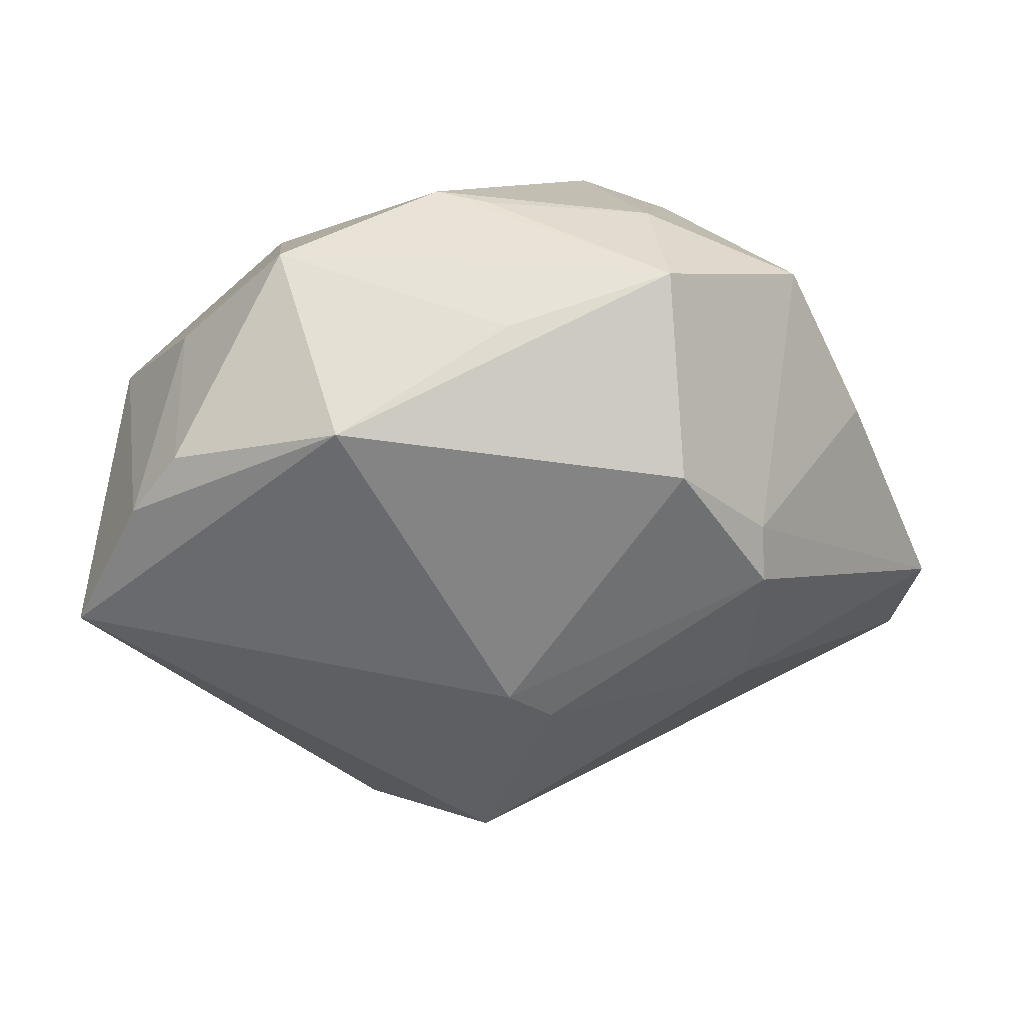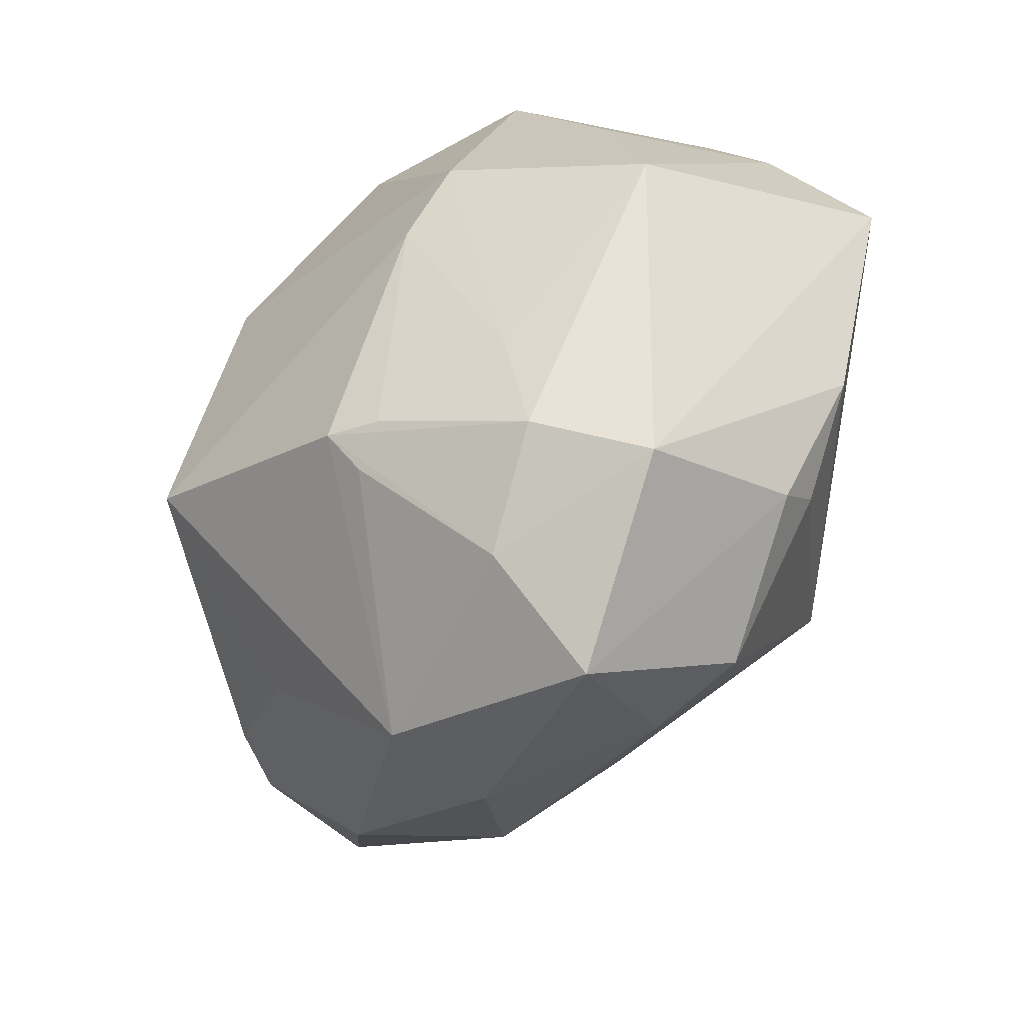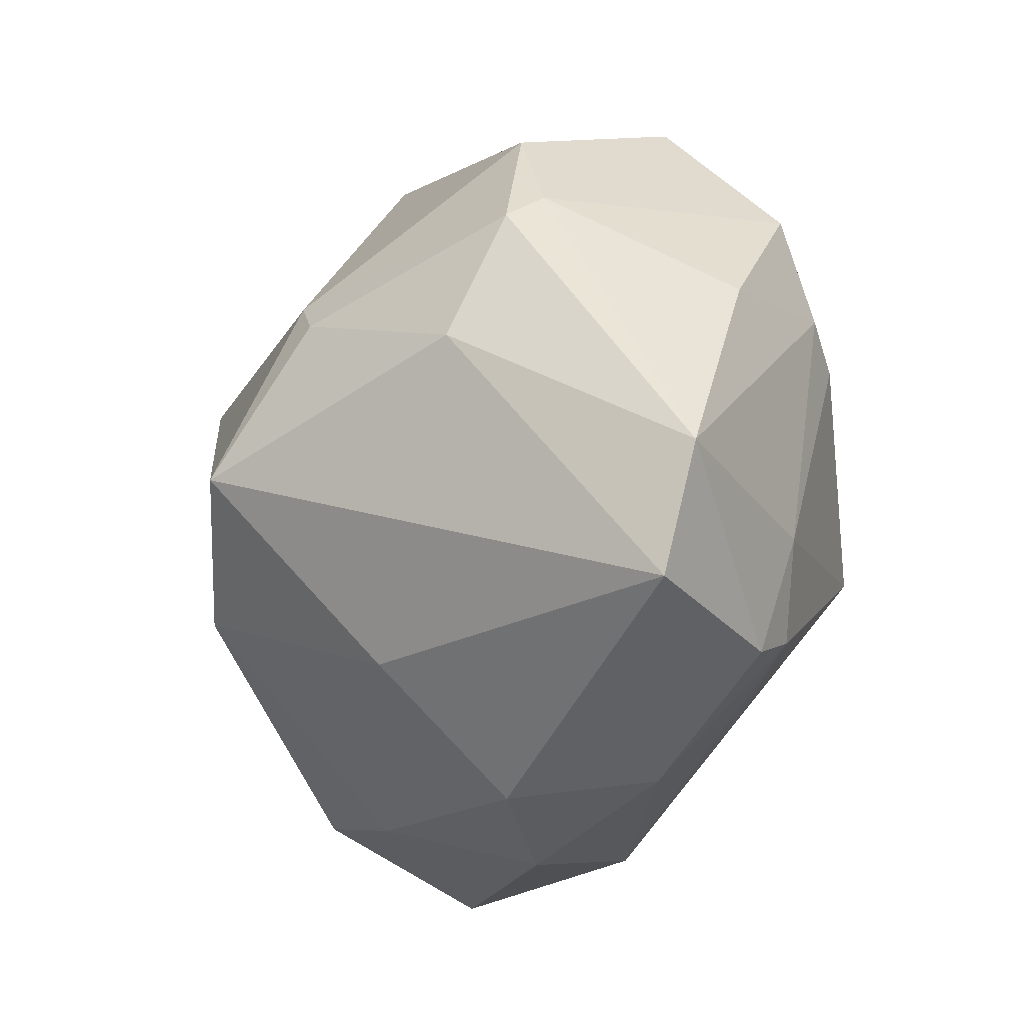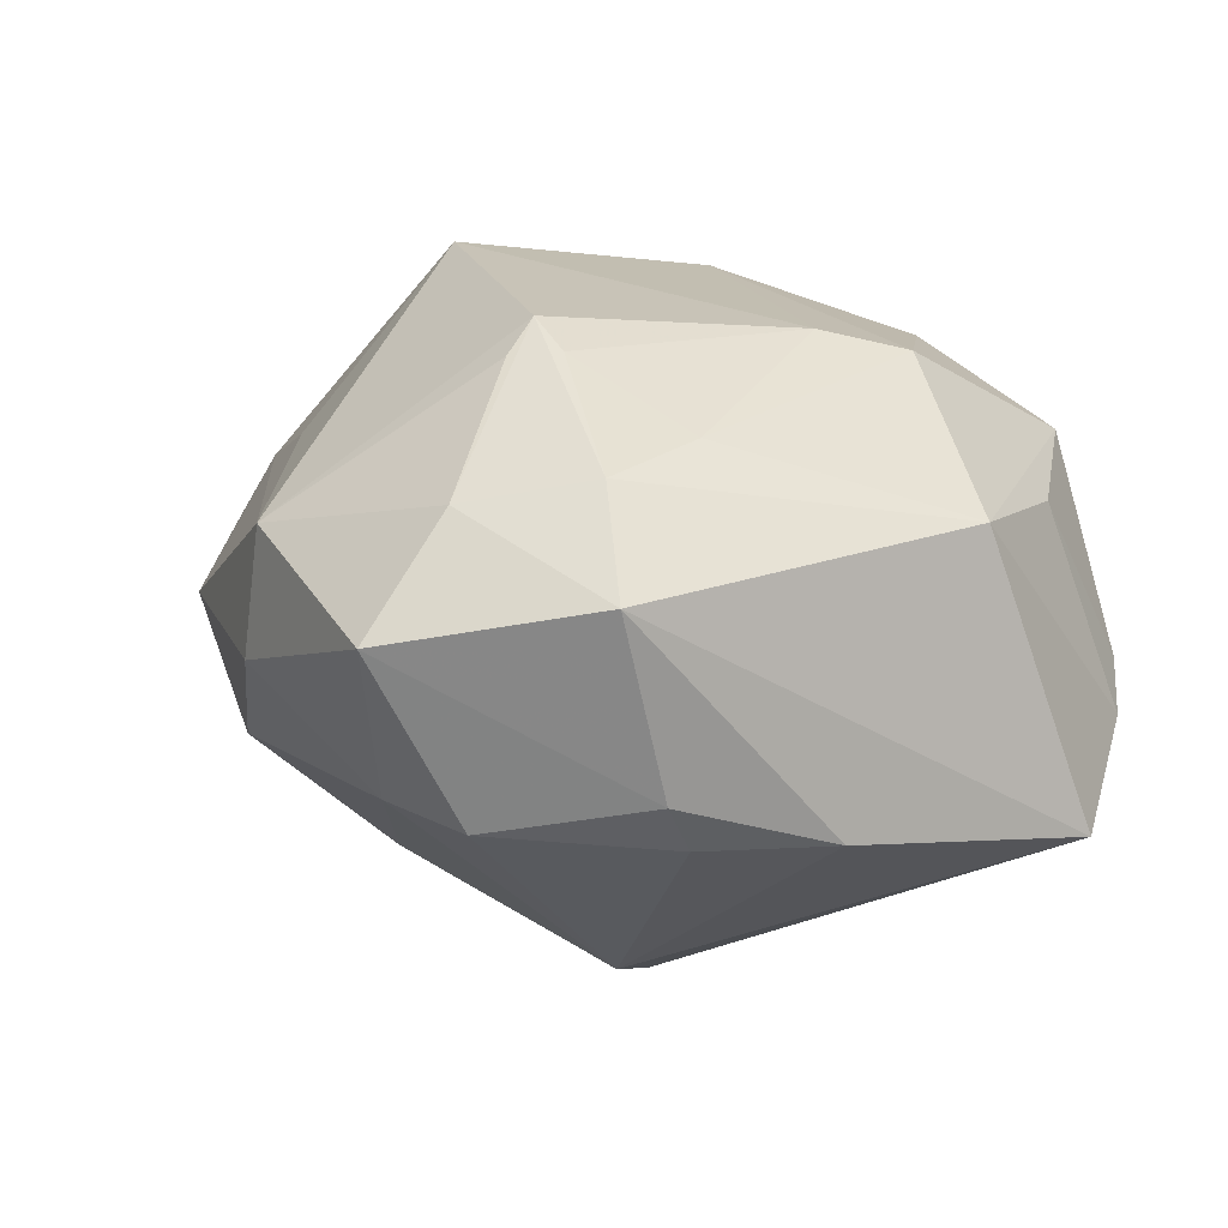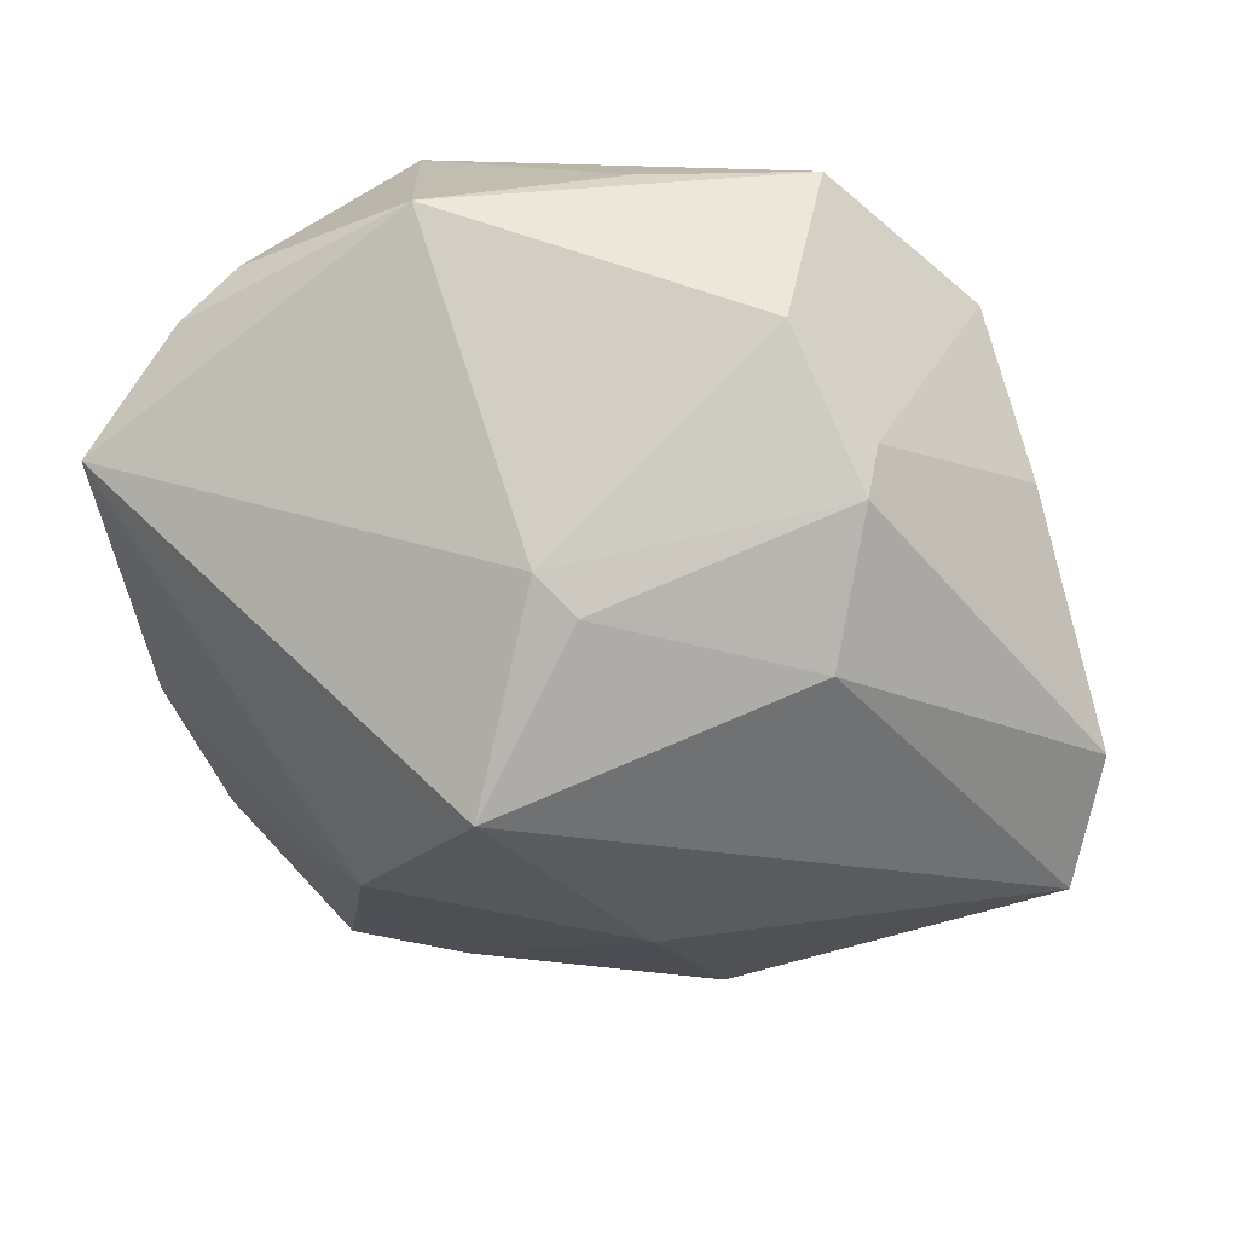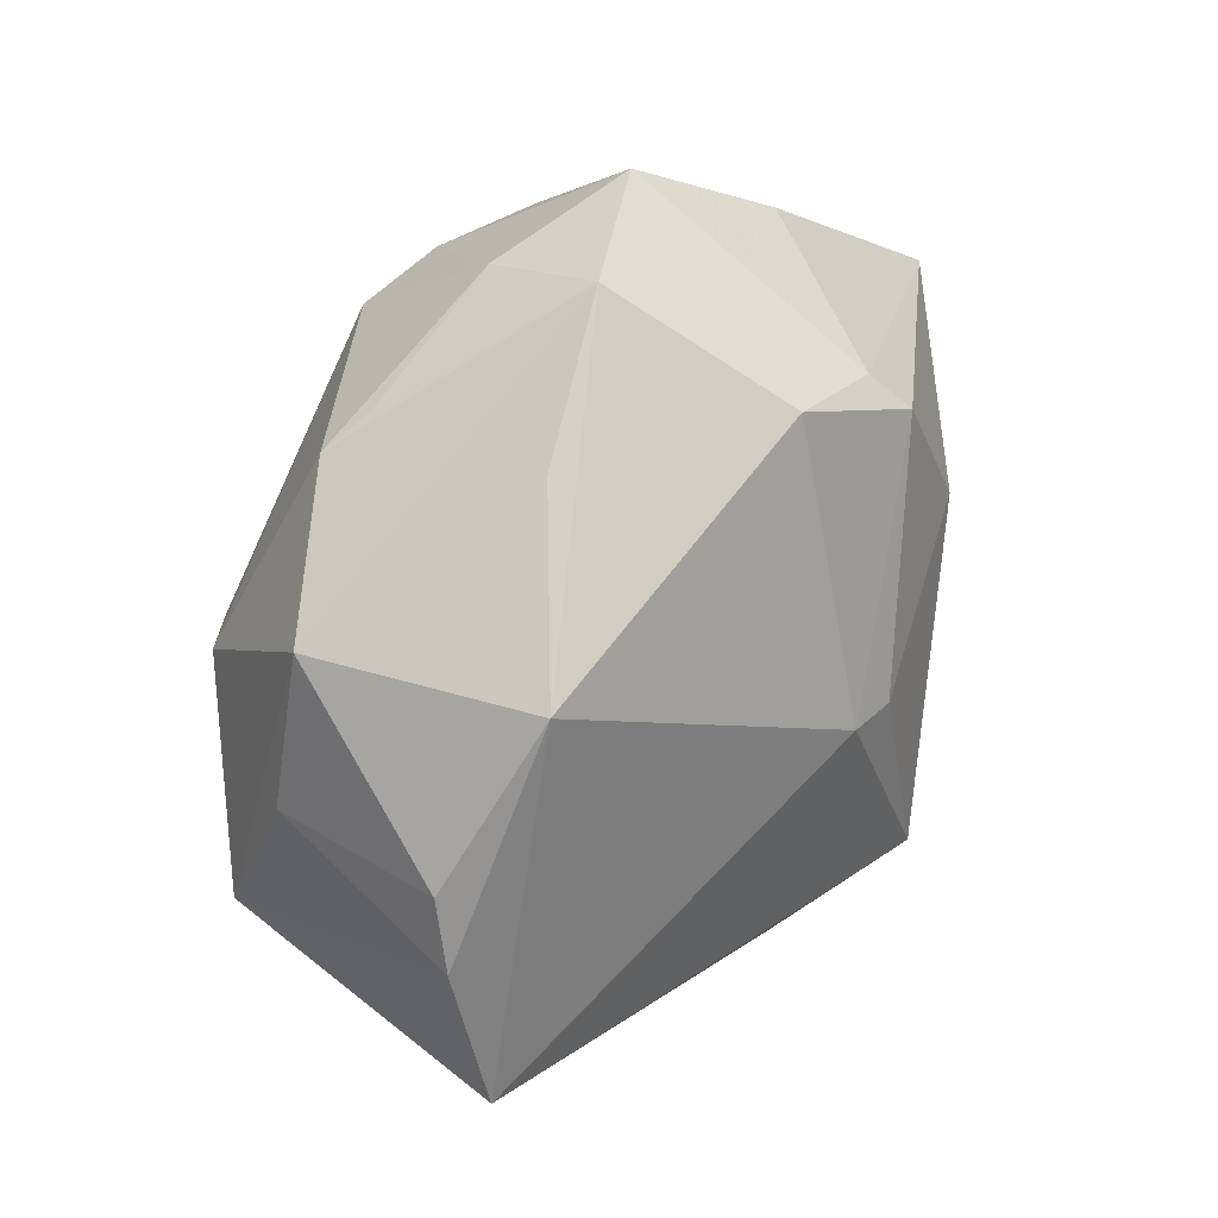
<metadata>
{"format":"obj","ext":"obj","renderer":"f3d","projection":"perspective","resolution":1024,"background":"white","views":[{"elev":72.6,"azim":175.1,"up":"+Y"},{"elev":-43.2,"azim":50.5,"up":"+Y"},{"elev":-13.5,"azim":-123.9,"up":"+Y"},{"elev":15.8,"azim":53.5,"up":"+Z"},{"elev":31.4,"azim":-169.5,"up":"+Y"},{"elev":79.0,"azim":118.7,"up":"+Y"}]}
</metadata>
<code>
v -0.01774 0.03229 0.01782
v 0.003428 -0.001478 -0.03683
v 0.01106 -0.0363 -0.009907
v 0.02259 -0.0351 -0.01003
v -0.01274 0.01818 0.02851
v 0.003241 0.03176 0.02225
v -0.003443 -0.03956 0.01234
v -0.002403 0.04034 0.003537
v -0.01861 0.04014 0.007759
v 0.01565 -0.01445 -0.02961
v 0.00956 -0.02182 0.02714
v -0.0457 -0.01782 -0.01409
v -0.02484 0.009288 -0.02517
v -0.01823 0.03516 -0.01157
v 0.01967 -0.04364 0.007029
v -0.02651 0.02566 -0.01433
v 0.03905 -0.007612 -0.0121
v -0.02149 0.01446 0.02618
v 0.01311 -0.01825 0.02767
v -0.01964 -0.02538 0.01568
v -0.03284 0.01595 0.01666
v -0.03726 -0.009839 0.009096
v -0.0142 -0.0353 -0.01073
v -0.01833 -0.008692 0.03259
v -0.02538 -0.03387 0.0003247
v 0.01478 0.04073 -0.006242
v 0.0001243 0.0182 -0.02782
v -0.02635 0.02287 -0.01899
v 0.03472 -0.02821 0.01124
v 0.04309 0.01786 -0.01567
v -0.001765 0.03297 0.02005
v -0.009427 -0.02187 -0.02338
v 0.03589 0.02821 -0.008064
v -0.03755 -0.022 0.004201
v 0.0332 -0.01979 -0.01171
v -0.03274 0.02639 0.01231
v 0.01935 0.03531 0.01513
v 0.02513 -0.01263 0.02147
v -0.03034 0.01152 0.02077
v 0.03107 0.03244 -0.004364
v -0.03427 -0.02003 0.01026
v 0.03039 0.02352 0.01187
v 0.03461 -0.02326 -0.006701
v 0.01621 0.007394 0.02738
v 0.02041 0.01555 0.02511
v -0.03938 0.01489 0.0009354
v 0.02669 -0.02376 0.01979
v 0.007956 -0.01775 0.03001
v -0.004296 -0.04077 -0.0002129
v 0.01844 -0.03374 0.01739
v 0.03828 0.008625 0.0136
v -0.04779 -0.004682 -0.01171
v -0.004004 0.01497 -0.02924
f 52 28 13
f 13 12 52
f 2 12 13
f 27 30 2
f 26 30 27
f 16 28 52
f 29 30 51
f 2 30 10
f 32 12 2
f 23 12 32
f 2 10 32
f 53 13 28
f 28 27 53
f 2 13 53
f 53 27 2
f 24 7 48
f 48 44 24
f 19 44 48
f 17 30 29
f 29 43 17
f 17 10 30
f 3 10 4
f 3 32 10
f 23 32 3
f 3 49 23
f 24 22 41
f 34 41 22
f 52 12 34
f 34 22 52
f 28 16 14
f 14 27 28
f 26 27 14
f 38 44 19
f 38 51 45
f 45 44 38
f 47 50 29
f 47 38 19
f 19 48 47
f 47 48 50
f 29 51 47
f 51 38 47
f 7 50 11
f 11 48 7
f 50 48 11
f 10 17 35
f 35 17 43
f 4 10 35
f 35 43 4
f 20 7 24
f 24 41 20
f 20 41 7
f 29 50 15
f 15 50 7
f 15 43 29
f 4 43 15
f 7 49 15
f 15 3 4
f 49 3 15
f 7 41 25
f 41 34 25
f 25 49 7
f 25 34 12
f 25 12 23
f 23 49 25
f 26 14 9
f 9 14 16
f 33 30 26
f 26 40 33
f 33 51 30
f 33 42 51
f 40 42 33
f 37 40 26
f 37 42 40
f 45 51 37
f 51 42 37
f 26 9 8
f 8 37 26
f 9 37 8
f 39 22 24
f 24 18 39
f 6 37 9
f 45 37 6
f 52 22 21
f 22 39 21
f 52 21 46
f 46 16 52
f 36 39 18
f 36 21 39
f 18 1 36
f 36 1 9
f 36 46 21
f 36 9 16
f 16 46 36
f 31 6 9
f 9 1 31
f 31 1 6
f 5 1 18
f 6 1 5
f 5 18 24
f 24 44 5
f 5 44 45
f 45 6 5

</code>
